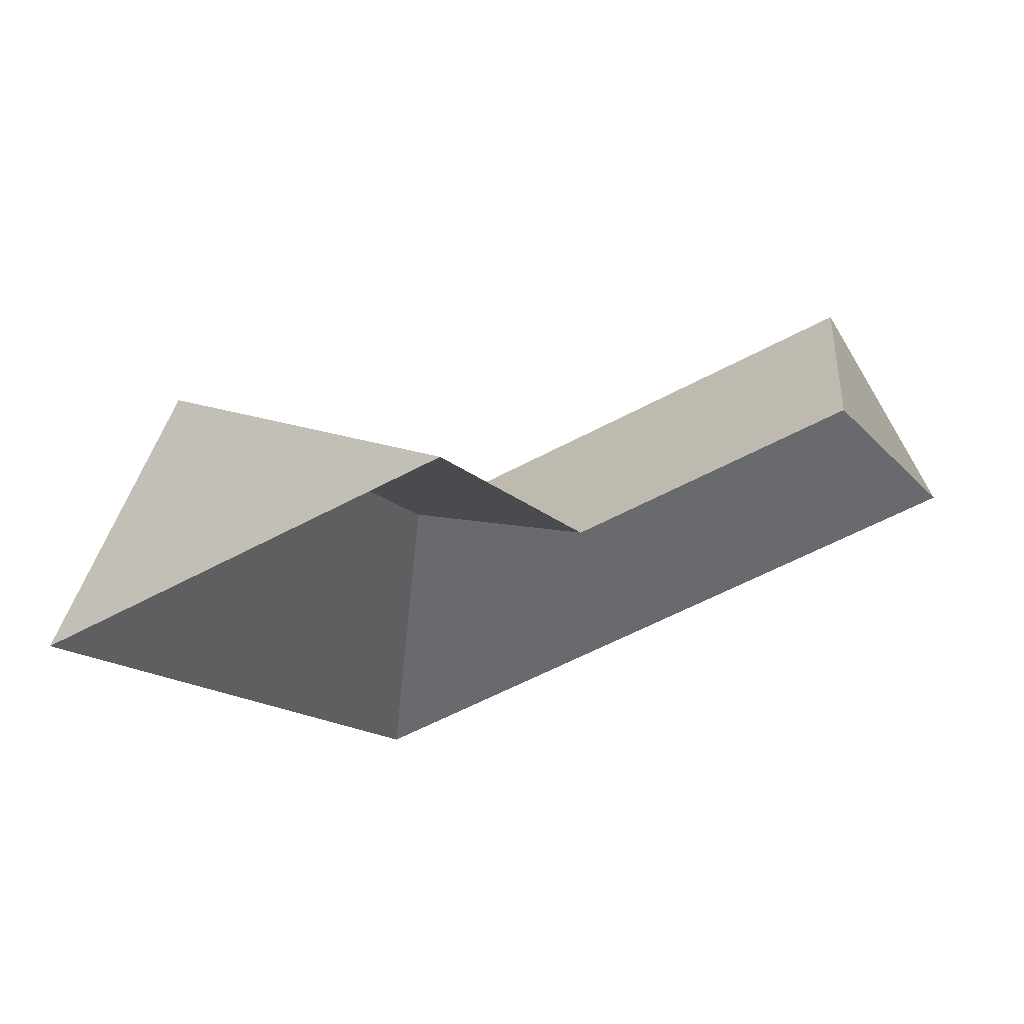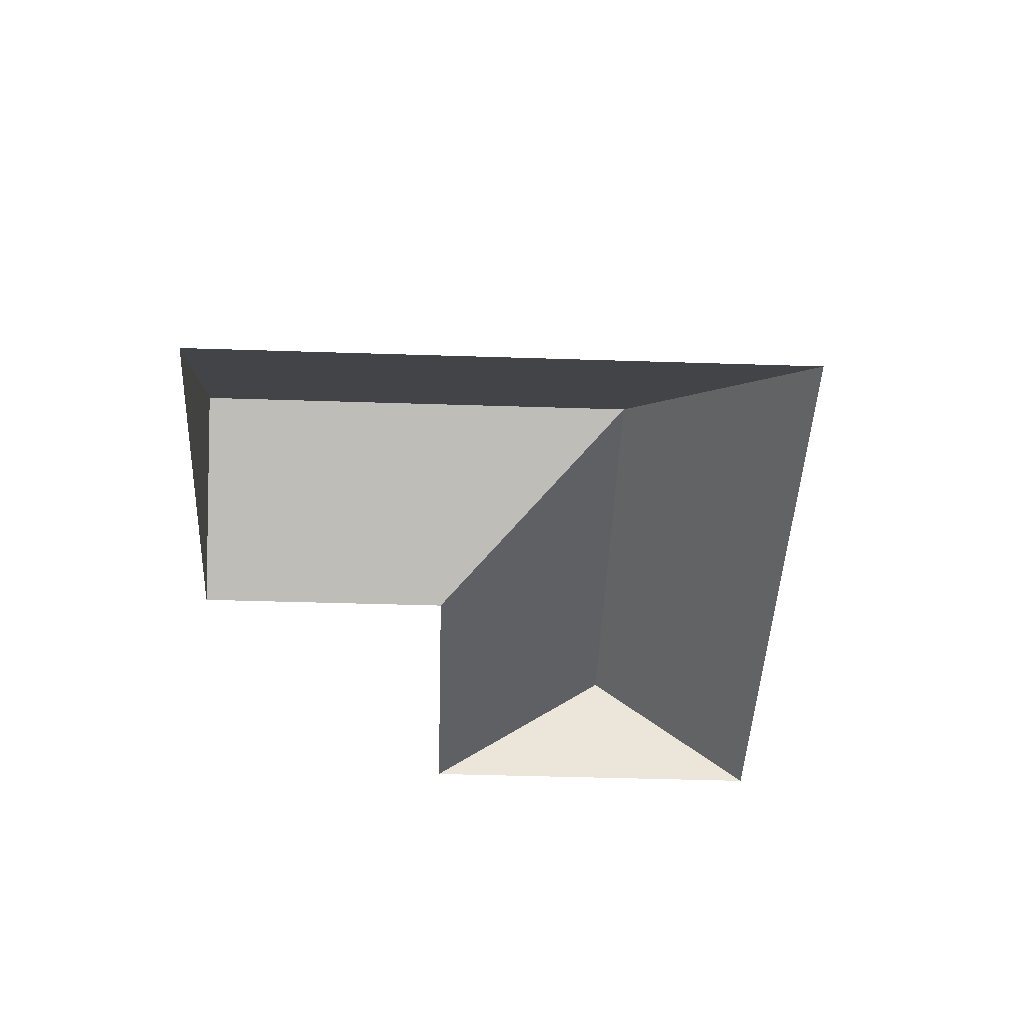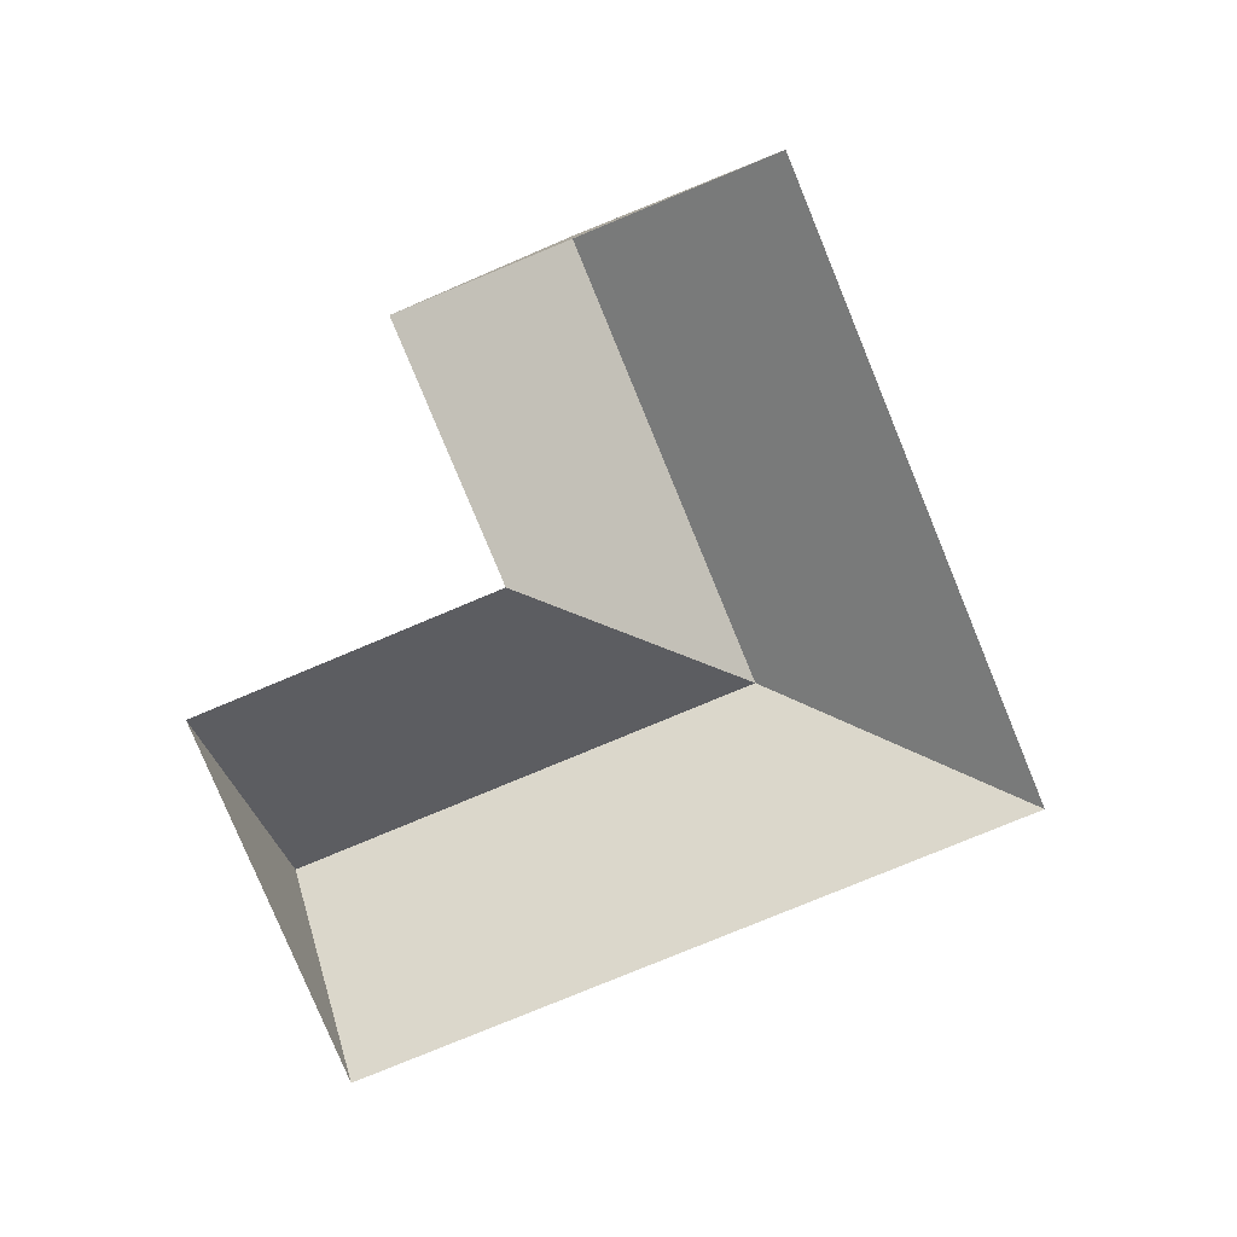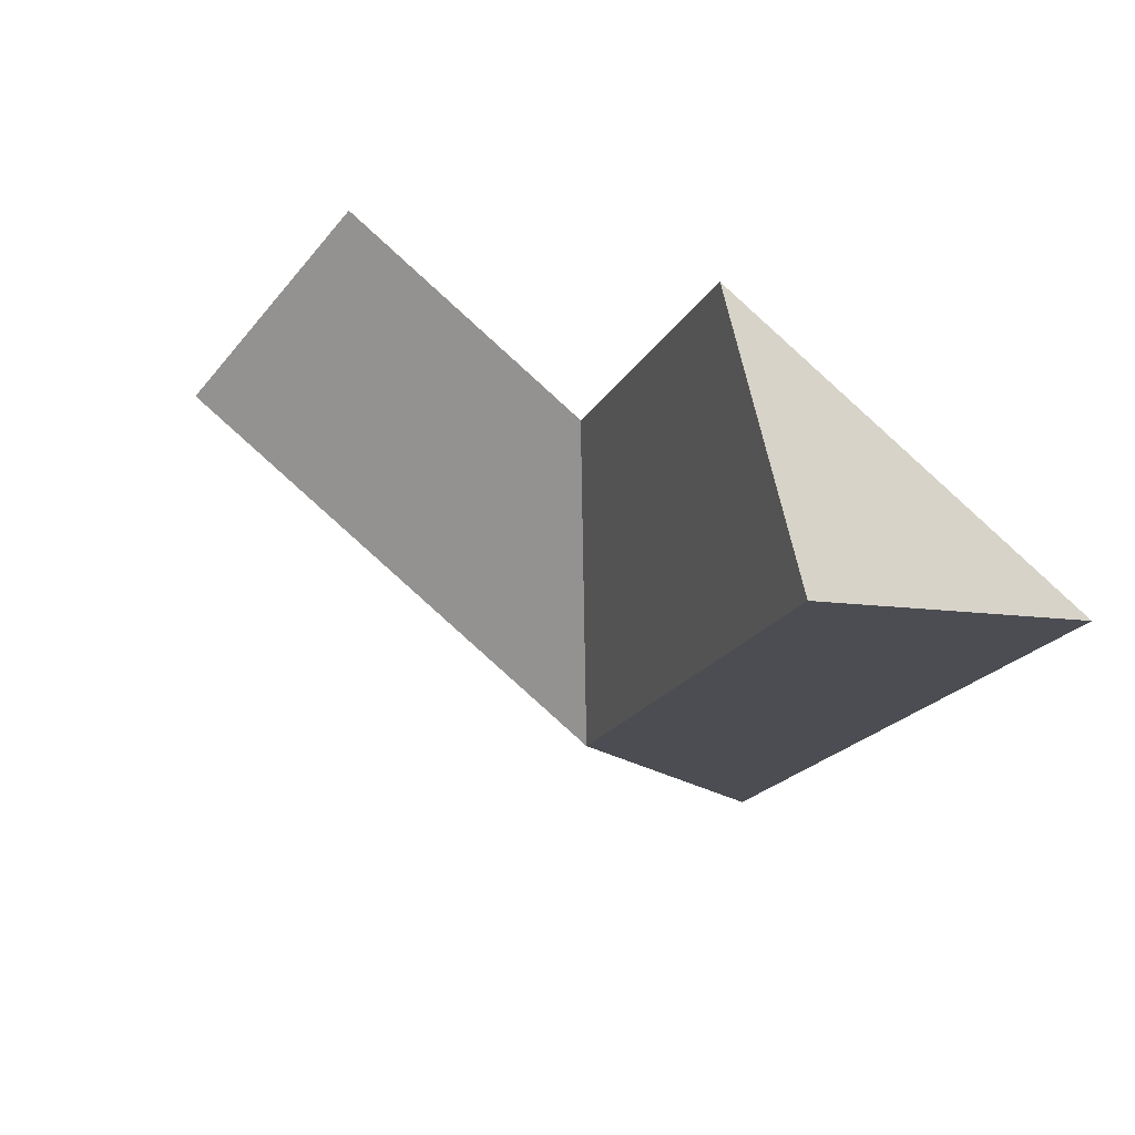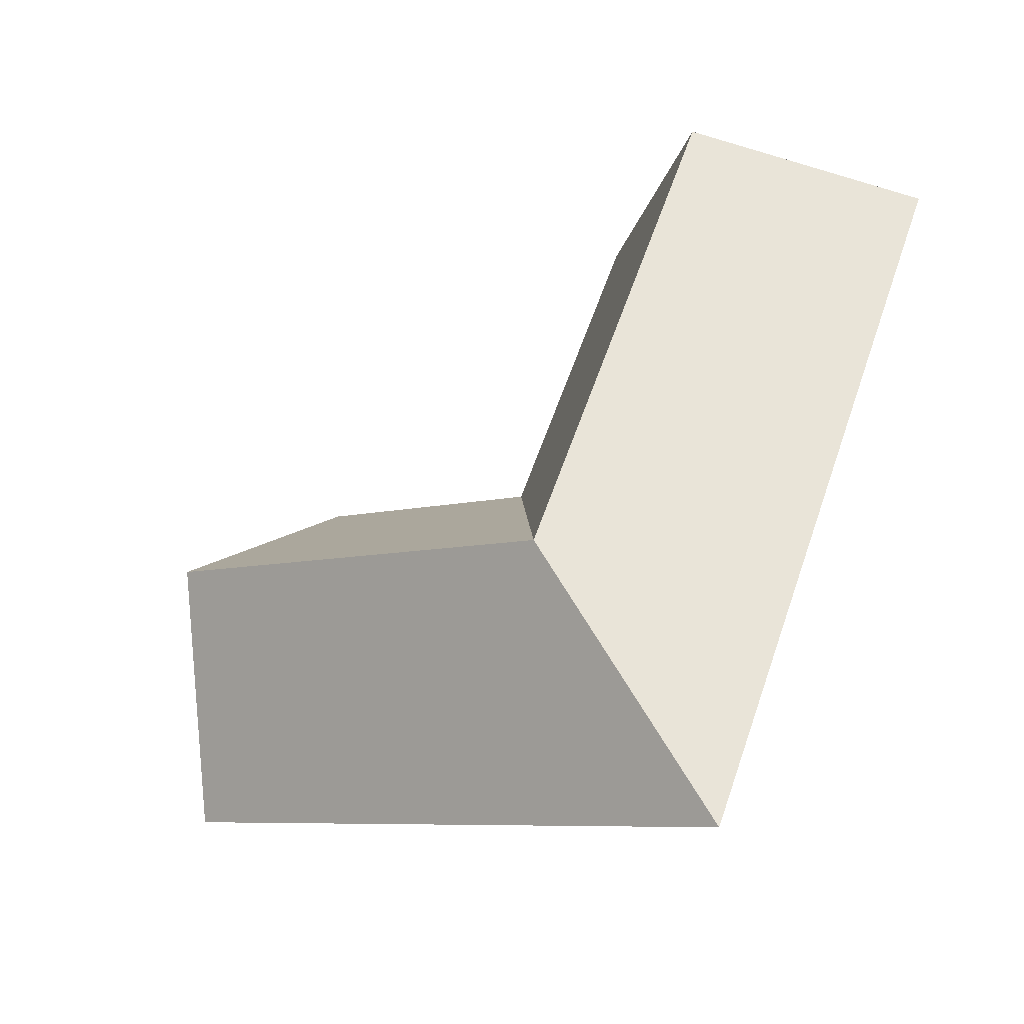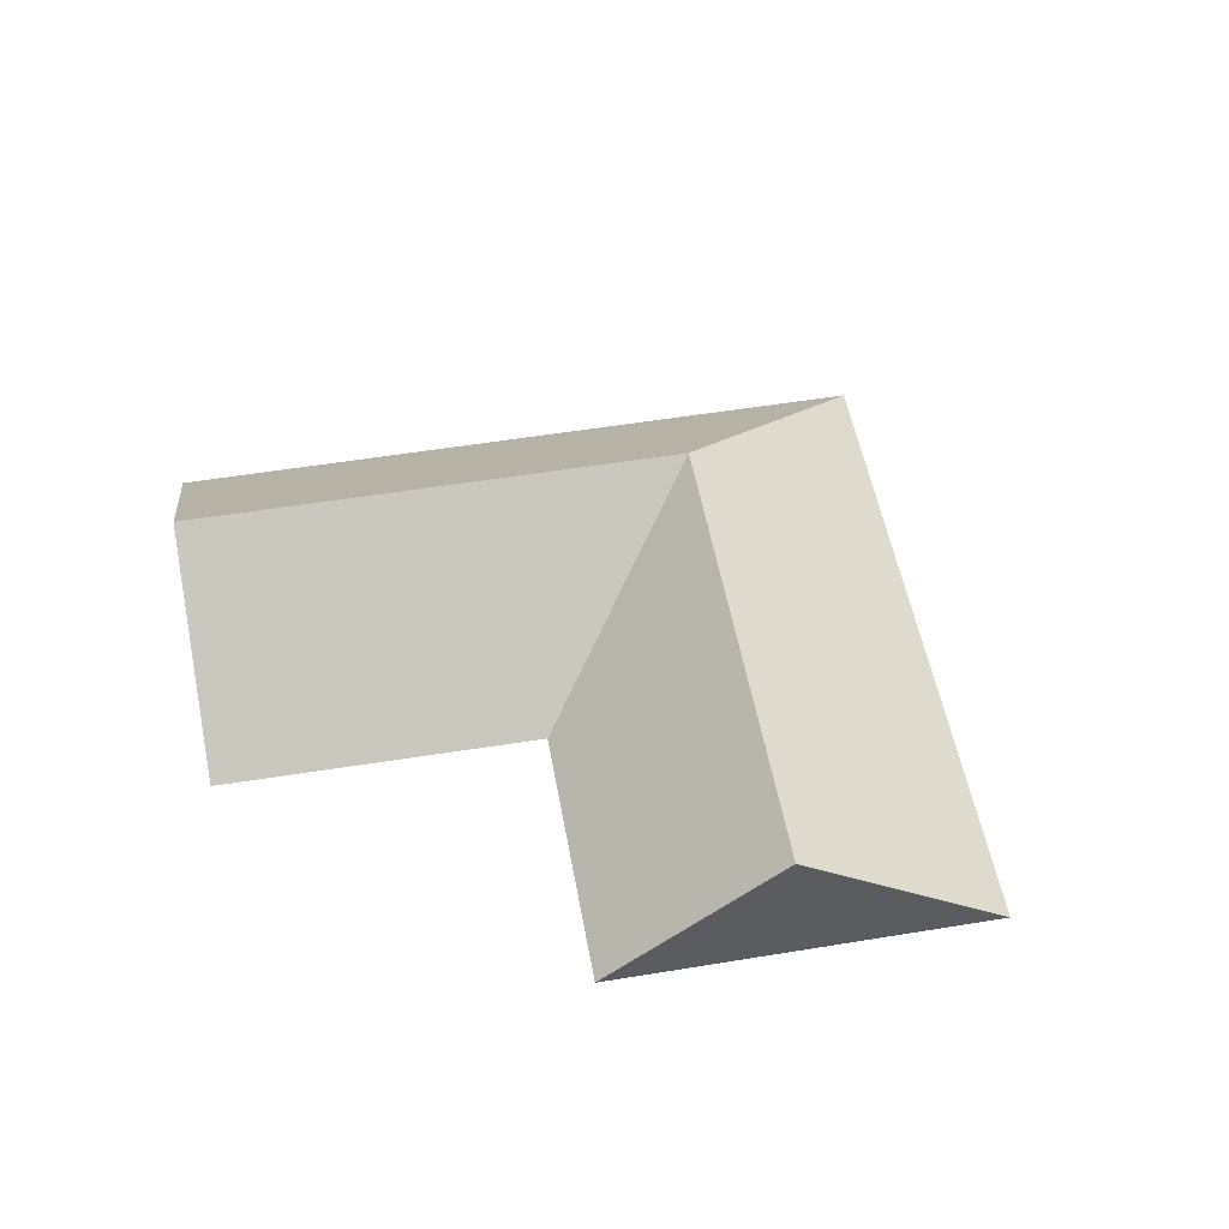
<metadata>
{"format":"obj","ext":"obj","renderer":"f3d","projection":"perspective","resolution":1024,"background":"white","views":[{"elev":69.8,"azim":-18.7,"up":"+Z"},{"elev":-44.0,"azim":154.7,"up":"+Y"},{"elev":-79.7,"azim":89.3,"up":"+Y"},{"elev":58.9,"azim":-143.8,"up":"+Z"},{"elev":-43.6,"azim":-145.1,"up":"+Z"},{"elev":52.5,"azim":56.8,"up":"+Y"}]}
</metadata>
<code>
o CG10_500_044073_0014_roof
v 423.7 75 -269.6
v 147 75 -387.7
v 385.9 145 -181
v 186.3 144.9 -266.4
v 354.4 75 -107.2
v 240.8 75 -155.9
v 19.57 75 -88.94
v 181.7 75 -19.72
v 95.95 144.4 -56.32
v 423.7 0 -269.6
v 147 0 -387.7
v 19.57 0 -88.94
v 181.7 0 -19.72
v 240.8 0 -155.9
v 354.4 0 -107.2
f 7 2 4 9
f 4 6 8 9
f 6 5 3 4
f 3 1 2 4
f 7 9 8
f 5 3 1

</code>
